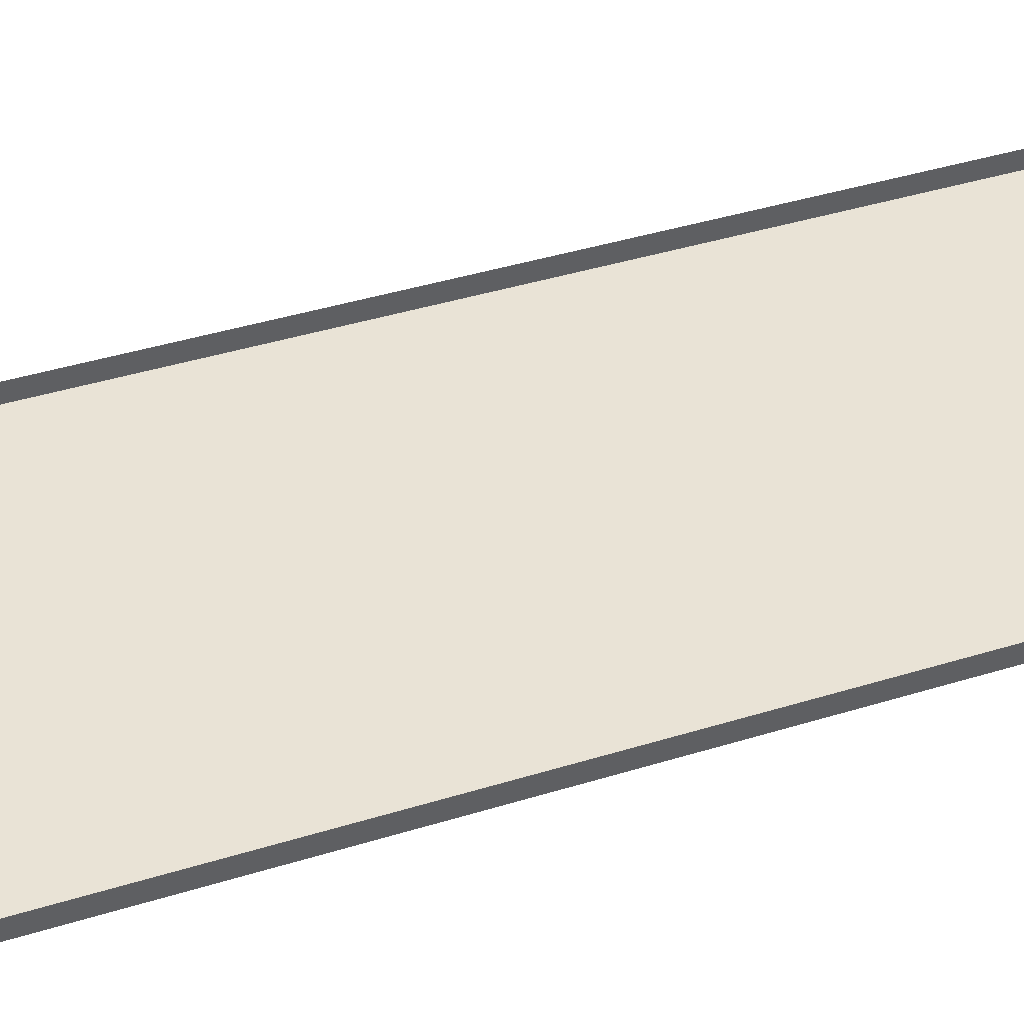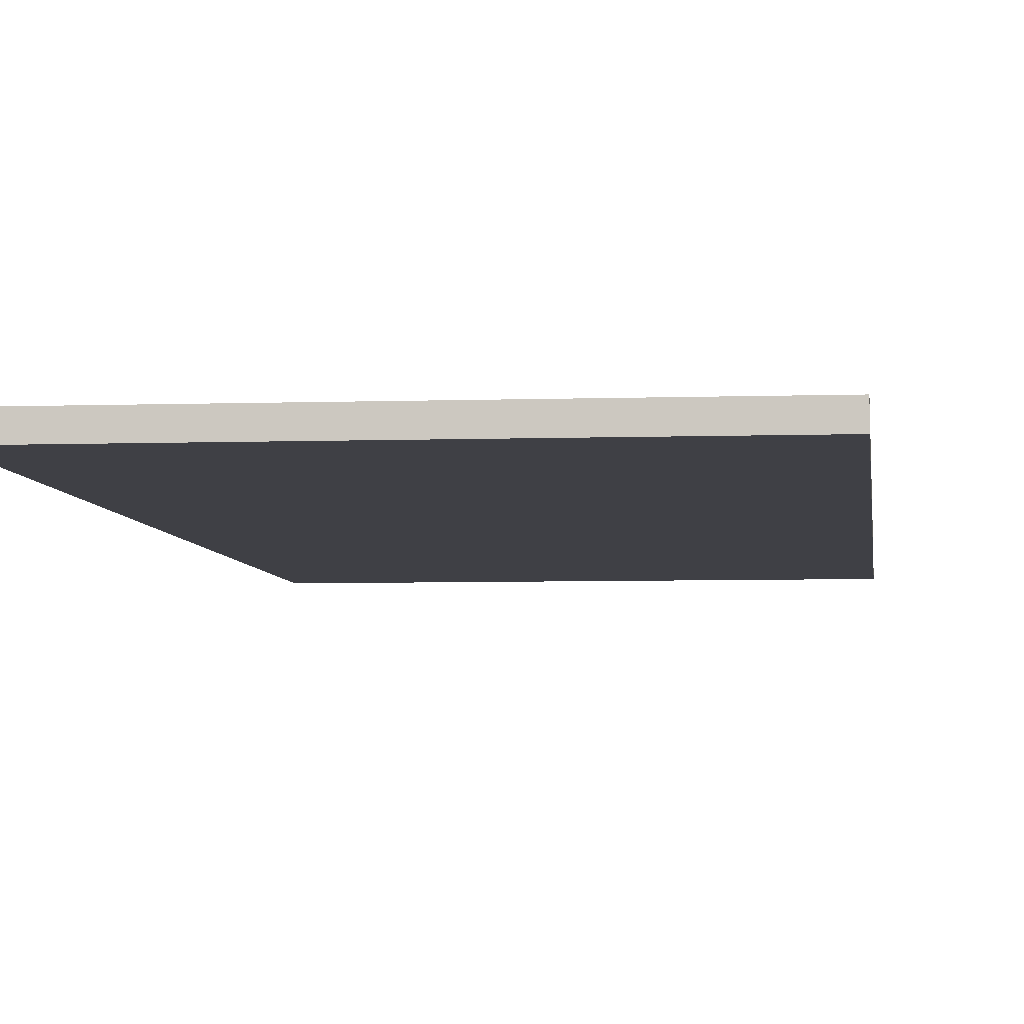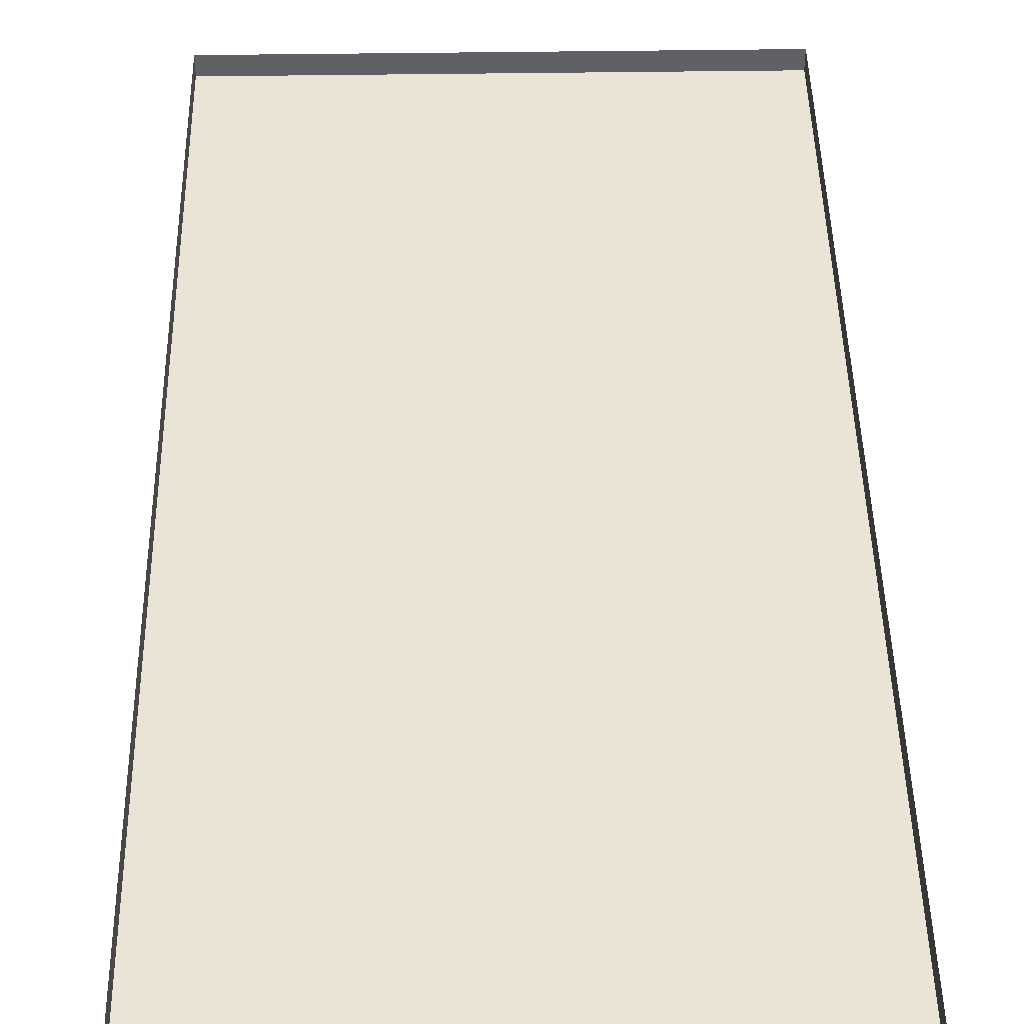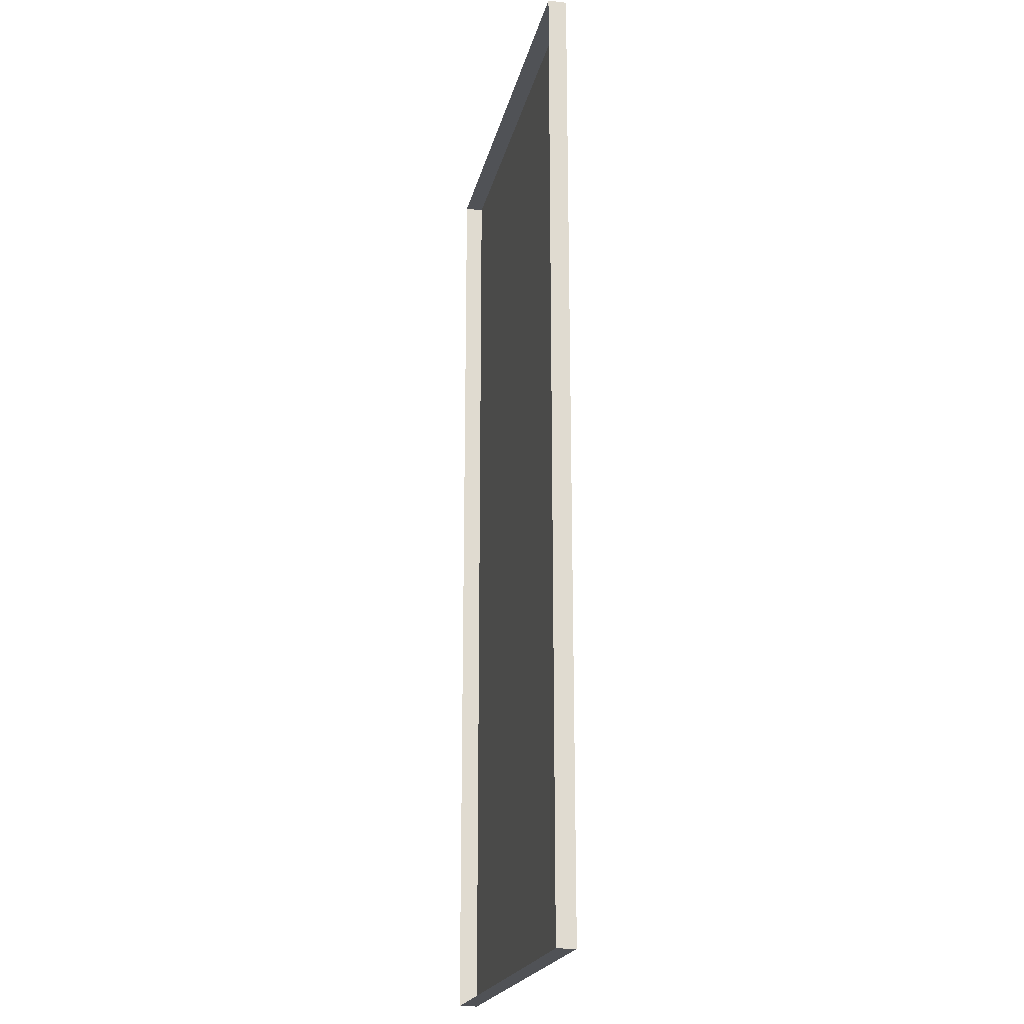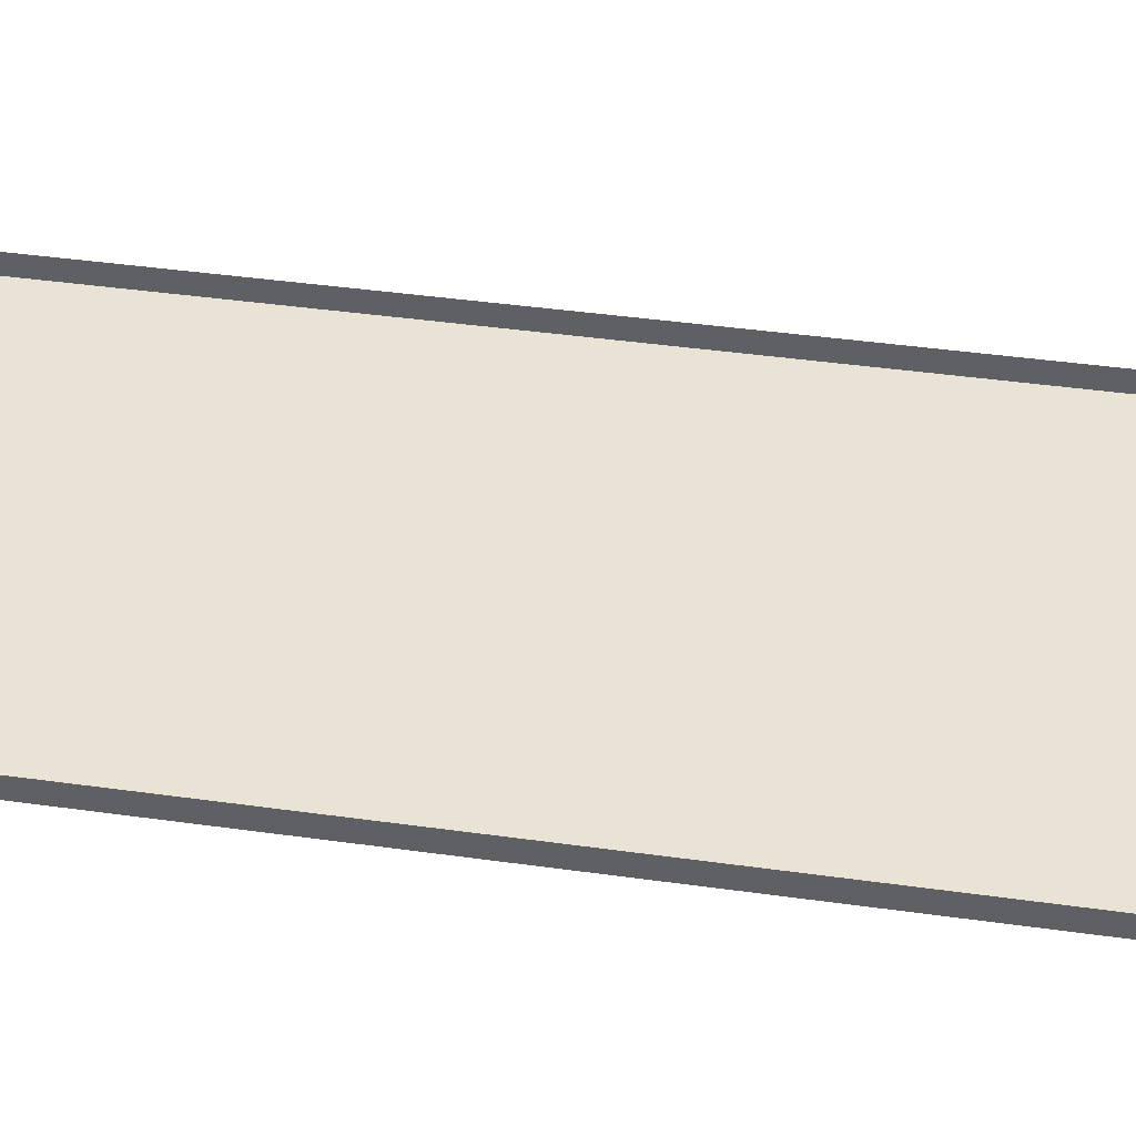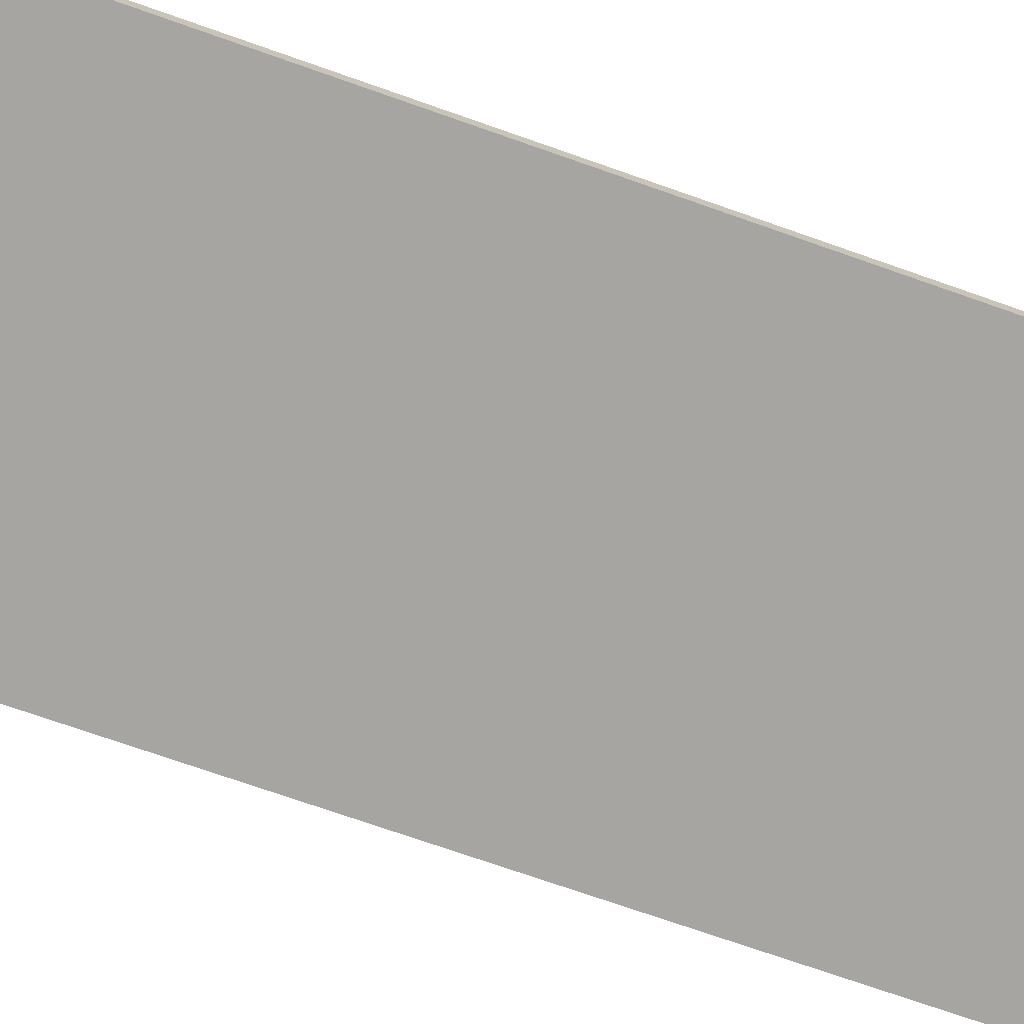
<metadata>
{"format":"obj","ext":"obj","renderer":"f3d","projection":"perspective","resolution":1024,"background":"white","views":[{"elev":42.1,"azim":-110.3,"up":"+Z"},{"elev":-5.2,"azim":6.3,"up":"+Z"},{"elev":42.5,"azim":179.0,"up":"+Z"},{"elev":-20.6,"azim":77.8,"up":"+Y"},{"elev":41.2,"azim":99.7,"up":"+Z"},{"elev":-73.6,"azim":70.7,"up":"+Z"}]}
</metadata>
<code>
g boardBK_geo10
v -1.45 3.161 0.06098
v -1.45 3.161 -0.06099
v 1.45 3.161 -0.06099
v 1.45 3.161 0.06098
v -1.45 3.161 -0.06099
v -1.45 -3.161 -0.06099
v 1.45 -3.161 -0.06099
v 1.45 3.161 -0.06099
v -1.45 -3.161 -0.06099
v -1.45 -3.161 0.06098
v 1.45 -3.161 0.06098
v 1.45 -3.161 -0.06099
v 1.45 -3.161 0.06098
v 1.45 3.161 0.06098
v 1.45 3.161 -0.06099
v 1.45 -3.161 -0.06099
v -1.45 -3.161 -0.06099
v -1.45 3.161 -0.06099
v -1.45 3.161 0.06098
v -1.45 -3.161 0.06098
g boardBK_geo10_0
f 3 2 1
f 4 3 1
f 7 6 5
f 8 7 5
f 11 10 9
f 12 11 9
f 15 14 13
f 16 15 13
f 19 18 17
f 20 19 17

</code>
